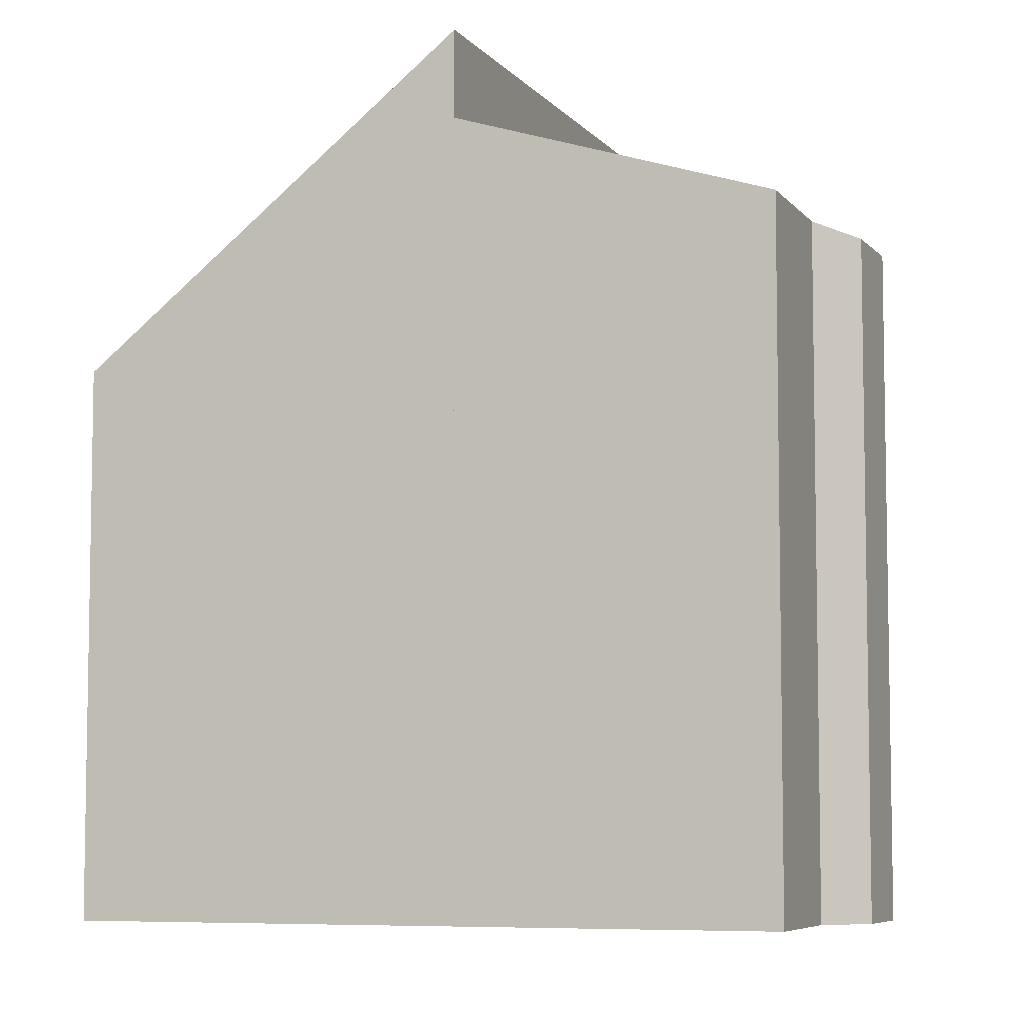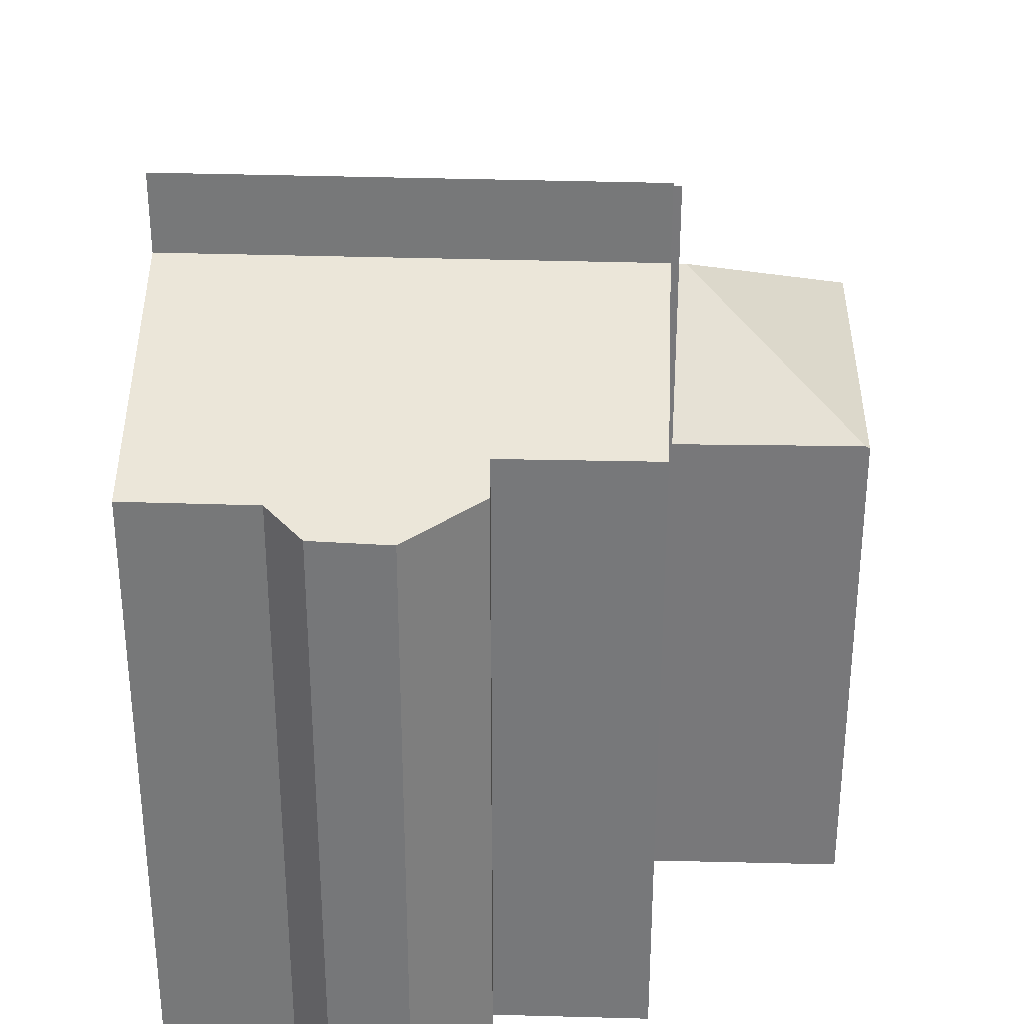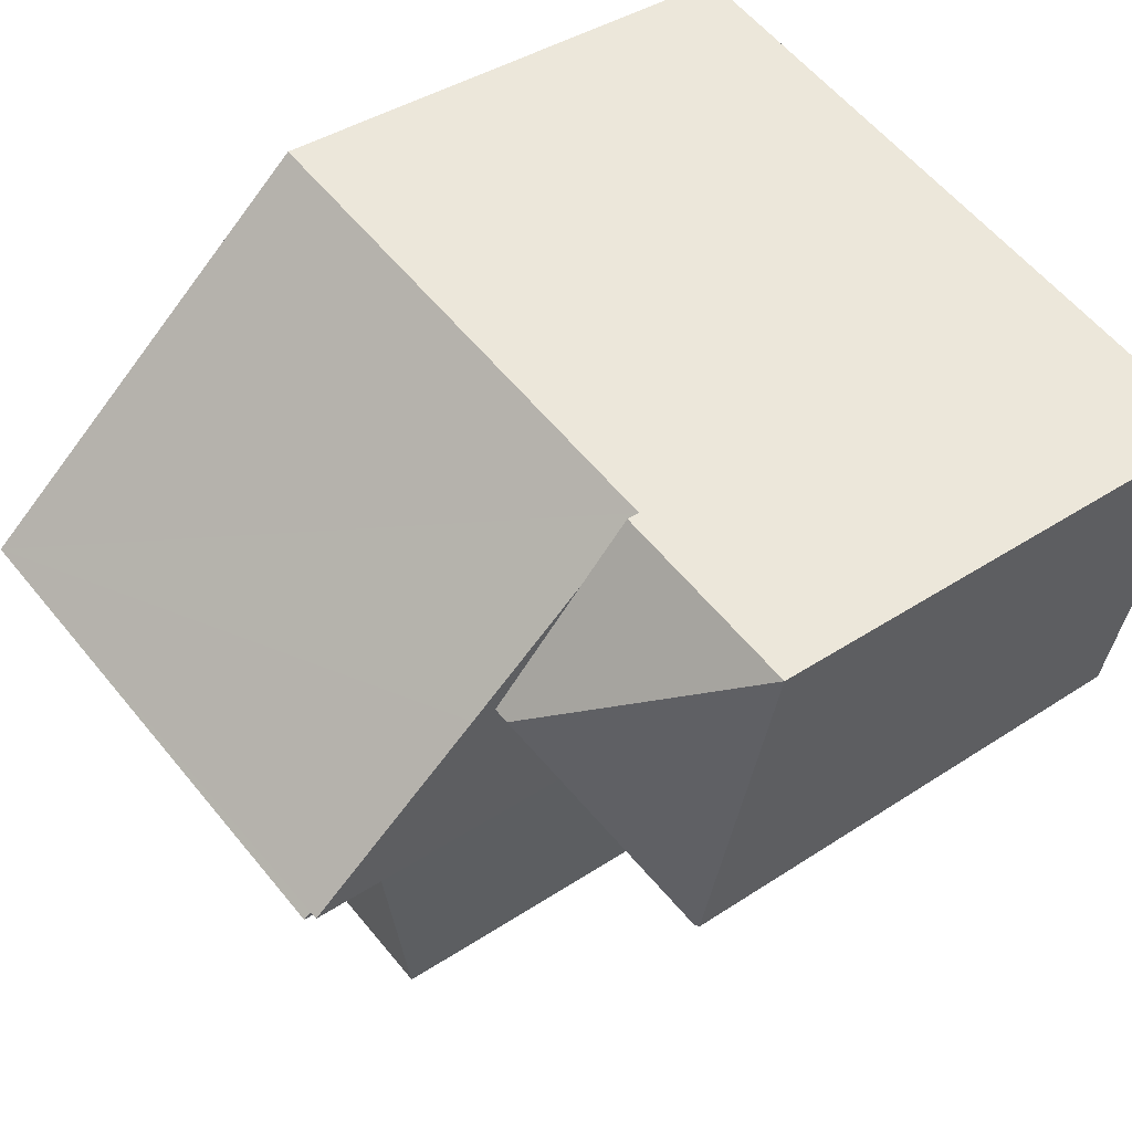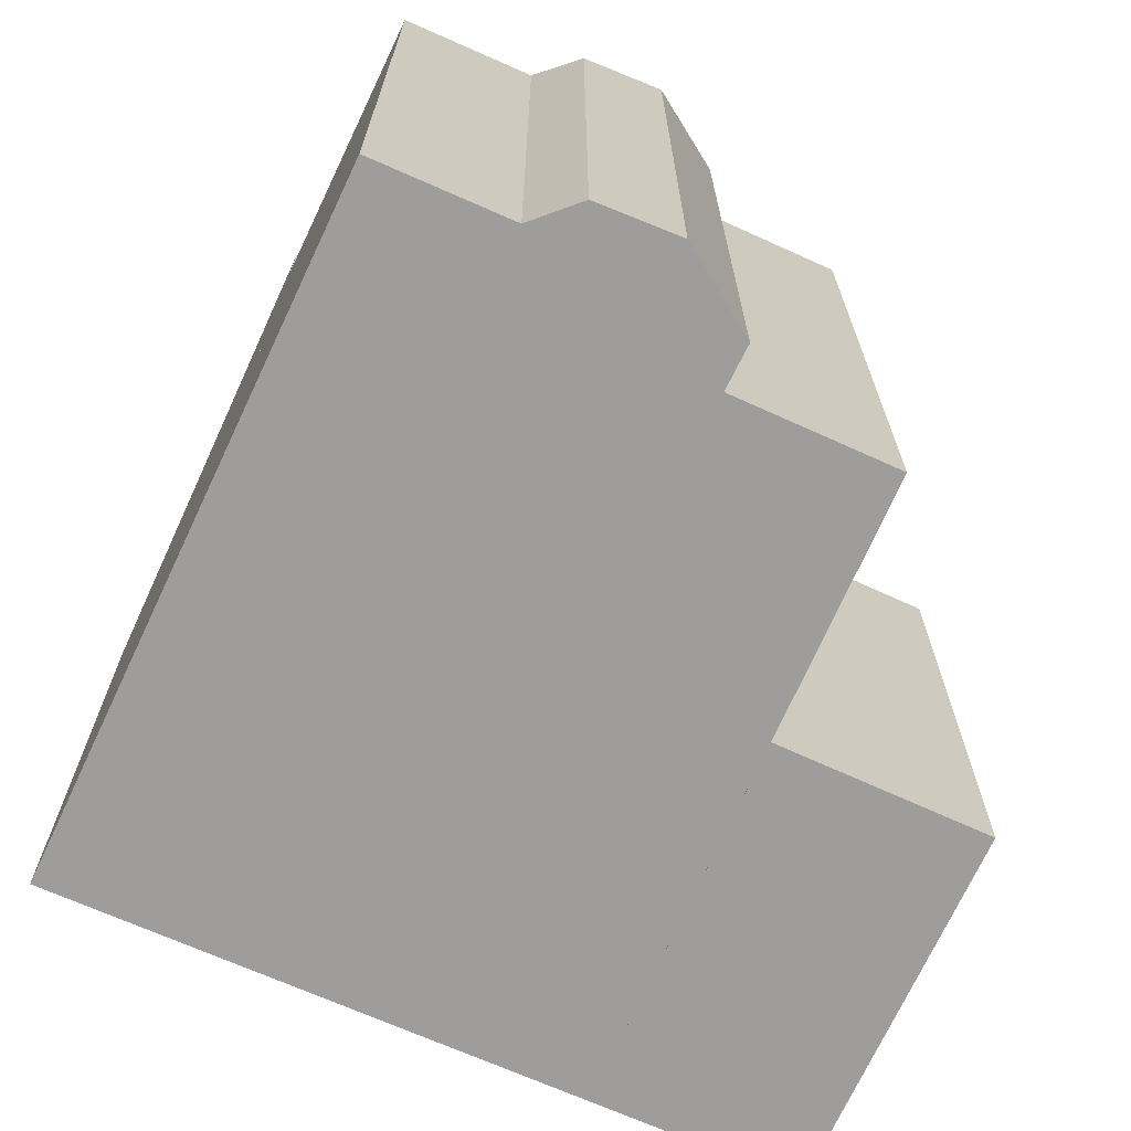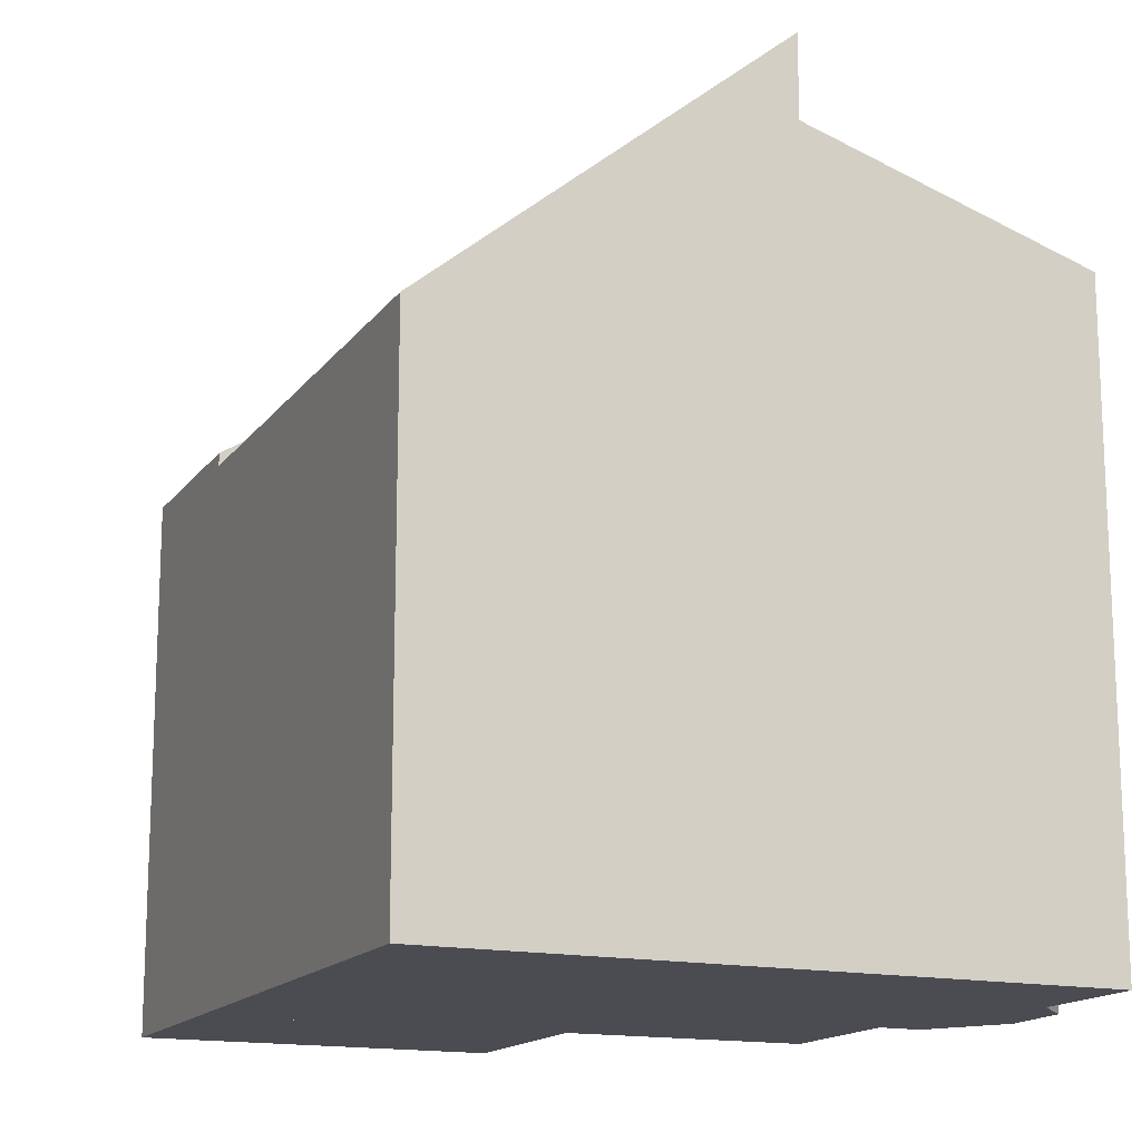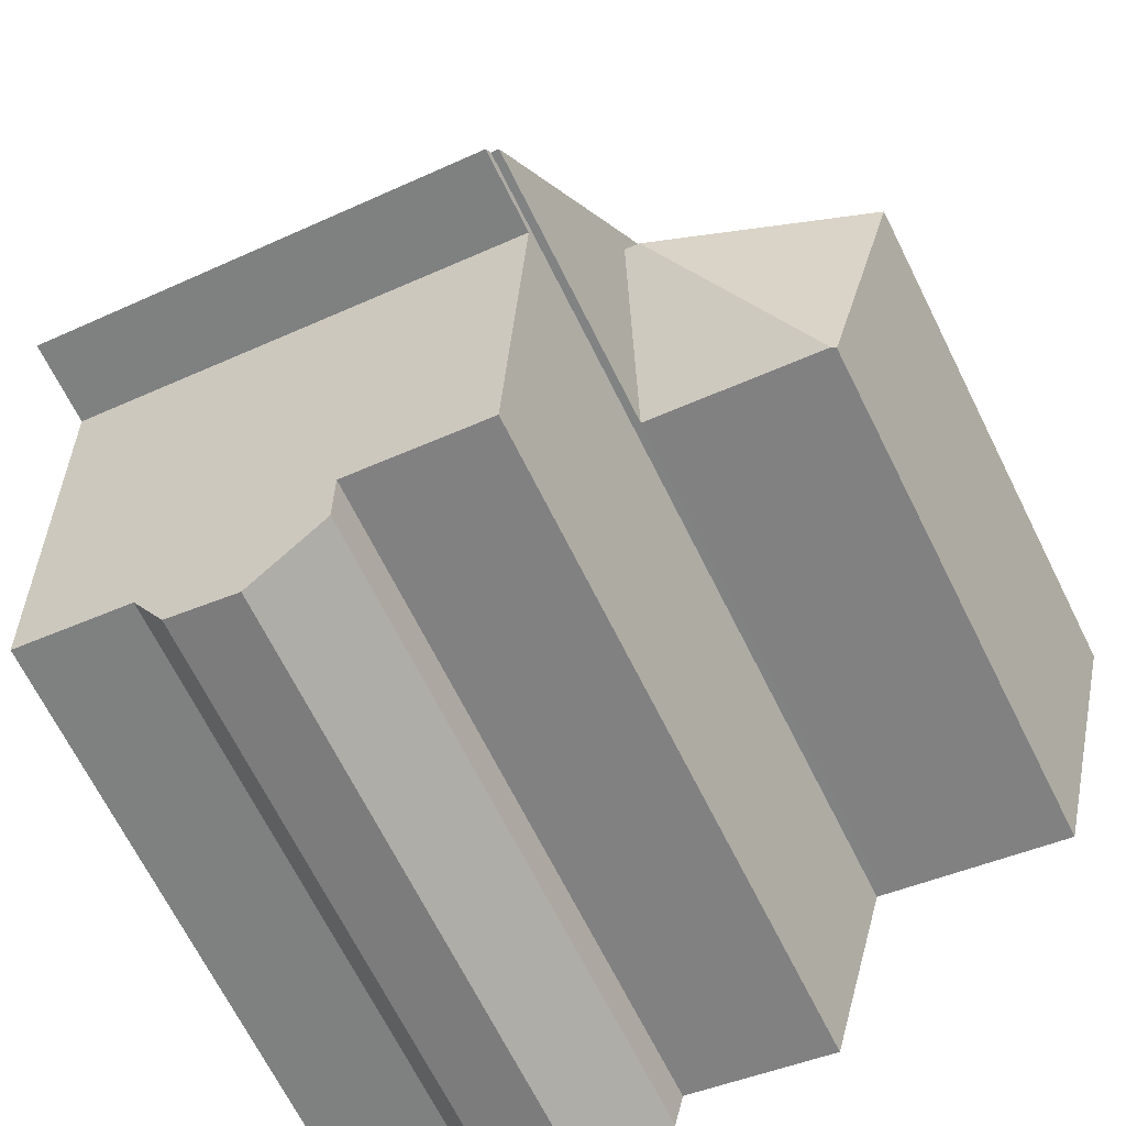
<metadata>
{"format":"obj","ext":"obj","renderer":"f3d","projection":"perspective","resolution":1024,"background":"white","views":[{"elev":-6.5,"azim":95.6,"up":"+Y"},{"elev":32.3,"azim":167.9,"up":"+Y"},{"elev":38.5,"azim":-130.1,"up":"+Z"},{"elev":-70.4,"azim":141.4,"up":"+Y"},{"elev":-15.4,"azim":51.9,"up":"+Y"},{"elev":-69.3,"azim":-153.3,"up":"+Z"}]}
</metadata>
<code>
v  3.68 10.15 -0.168
v  0 9.479 5.804e-16
v  3.425 9.479 0.903
v  3.892 11.45 -2.305
v  4.171 11.45 -2.231
v  4.91 9.5 -5.333
v  1.609 9.527 -6.158
v  1.533 9.479 -6.177
v  1.533 3.782e-16 -6.177
v  0 0 0
v  3.425 -5.529e-17 0.903
v  3.68 1.029e-17 -0.168
v  4.91 3.266e-16 -5.333
v  4.171 1.366e-16 -2.231
v  1.609 3.771e-16 -6.158
v  13.59 13.12 -3.183
v  6.188 11.82 -9.59
v  5.086 13.13 -5.425
v  8.915 11.81 -8.898
v  9.082 11.57 -9.66
v  10.67 11.28 -10.24
v  12.05 11.29 -9.833
v  12.55 11.49 -9.01
v  14.83 11.49 -8.406
v  12.05 6.021e-16 -9.833
v  10.67 6.273e-16 -10.24
v  9.082 5.915e-16 -9.66
v  6.188 5.872e-16 -9.59
v  8.915 5.448e-16 -8.898
v  12.55 5.517e-16 -9.01
v  14.83 5.147e-16 -8.406
v  5.086 3.322e-16 -5.425
v  13.59 1.949e-16 -3.183
v  13.59 14.61 -3.183
v  3.425 9.25 0.903
v  12.07 9.25 3.184
v  4.171 11.89 -2.231
v  5.052 14.5 -5.298
v  4.91 14.5 -5.333
v  5.086 14.61 -5.425
v  5.052 3.244e-16 -5.298
v  12.07 -1.95e-16 3.184
g defaultobject
f 1 2 3
f 2 1 4
f 4 1 5
f 6 4 5
f 4 6 7
f 2 7 8
f 7 2 4
f 9 2 8
f 2 9 10
f 10 3 2
f 3 10 11
f 1 6 5
f 6 1 3
f 6 3 11
f 6 11 12
f 6 12 13
f 13 12 14
f 6 8 7
f 8 6 9
f 9 6 15
f 15 6 13
f 10 12 11
f 12 10 9
f 12 9 14
f 14 9 15
f 14 15 13
f 16 17 18
f 17 16 19
f 19 16 20
f 20 16 21
f 21 16 22
f 22 16 23
f 23 16 24
f 25 21 22
f 21 25 26
f 21 27 20
f 27 21 26
f 19 28 17
f 28 19 29
f 24 30 23
f 30 24 31
f 20 29 19
f 29 20 27
f 17 32 18
f 32 17 28
f 32 16 18
f 16 32 33
f 33 24 16
f 24 33 31
f 30 22 23
f 22 30 25
f 28 33 32
f 33 28 29
f 33 29 27
f 33 27 26
f 33 26 25
f 33 25 30
f 33 30 31
f 34 35 36
f 35 34 1
f 1 34 37
f 37 34 38
f 37 38 39
f 38 34 40
f 32 38 40
f 38 32 41
f 13 37 39
f 37 13 1
f 1 13 35
f 35 13 12
f 35 12 11
f 12 13 14
f 41 39 38
f 39 41 13
f 33 40 34
f 40 33 32
f 11 36 35
f 36 11 42
f 36 33 34
f 33 36 42
f 33 11 32
f 11 33 42
f 11 13 41
f 13 11 12
f 13 12 14

</code>
